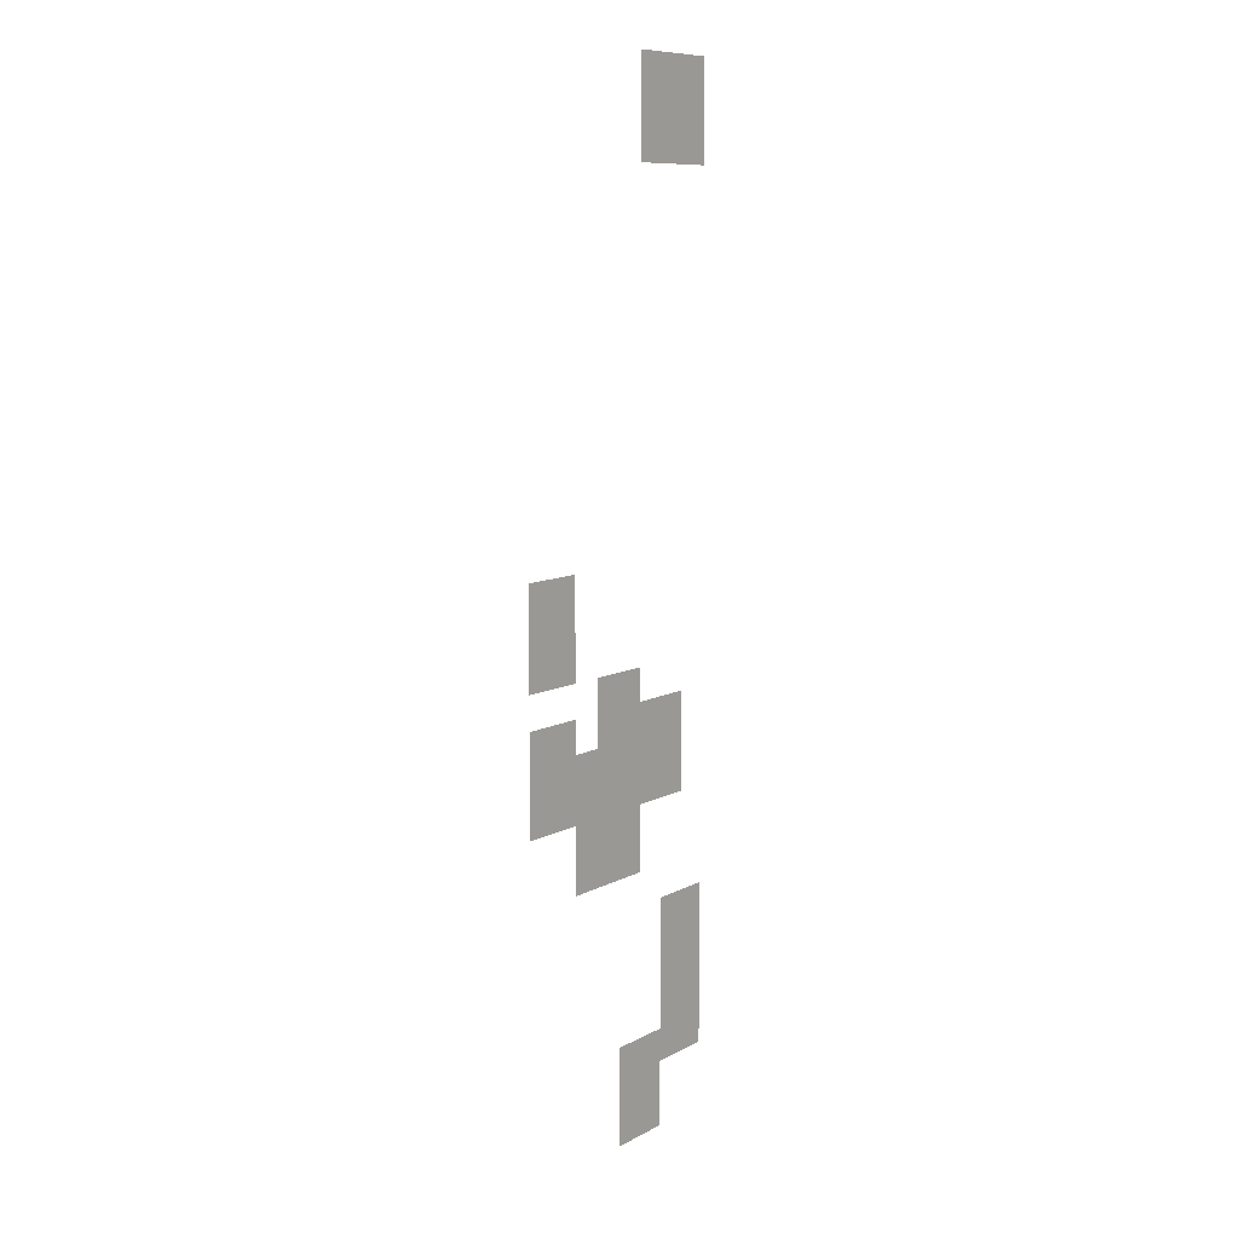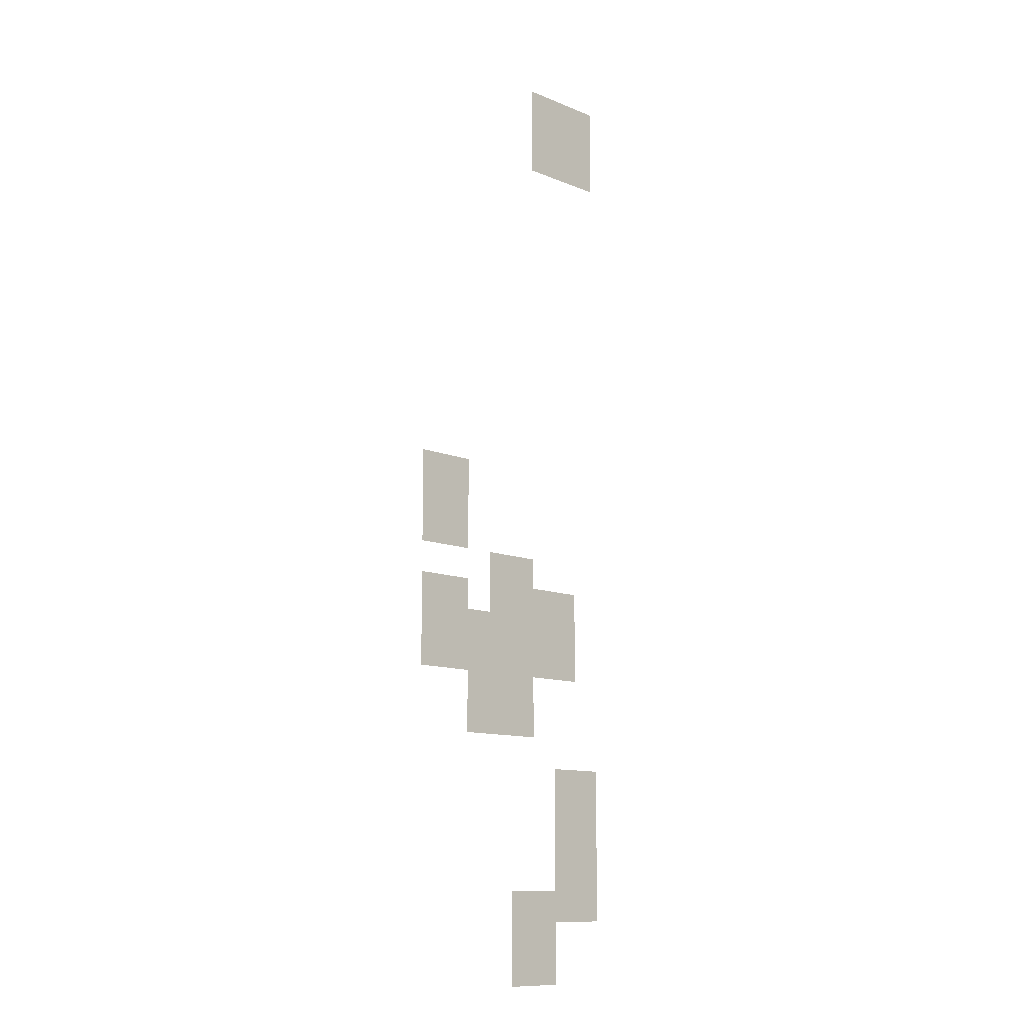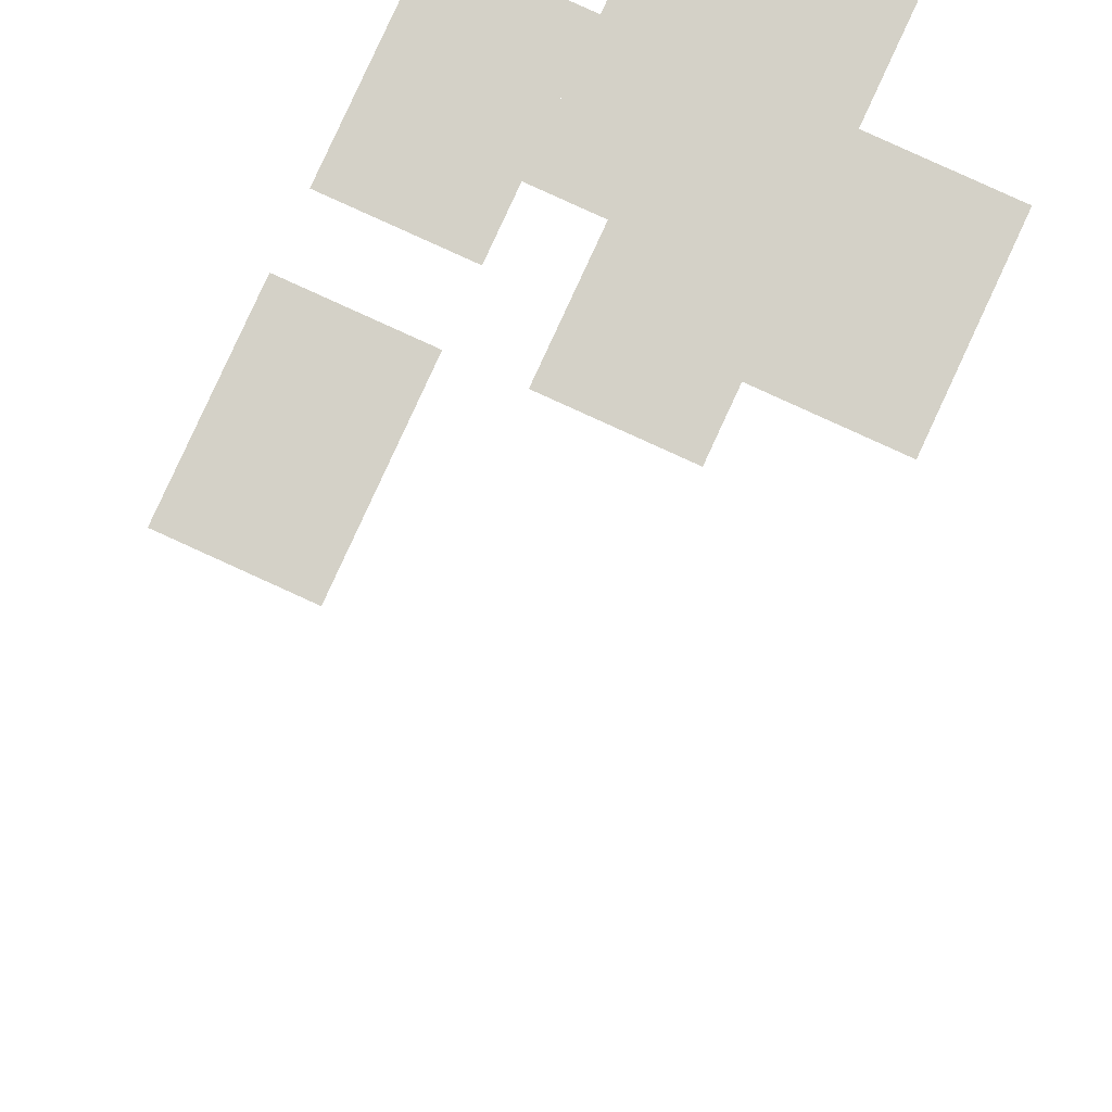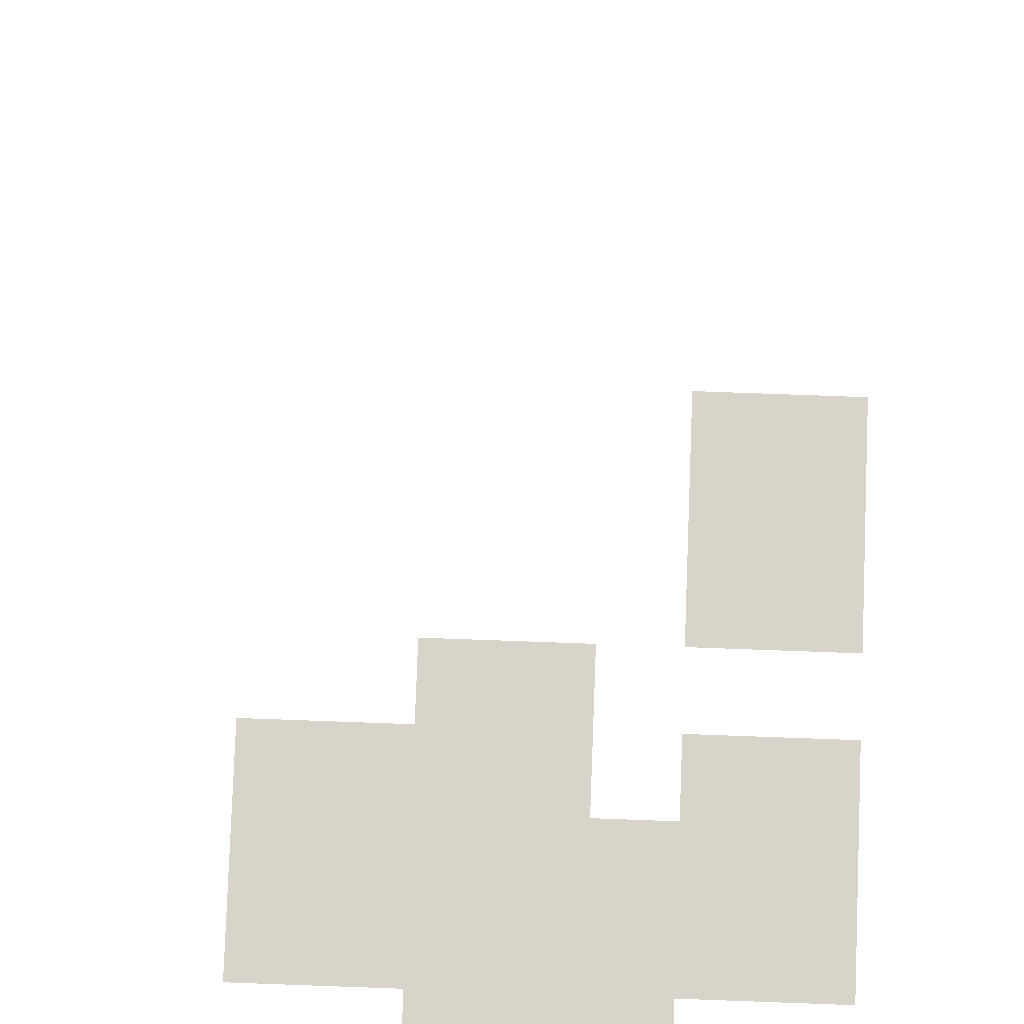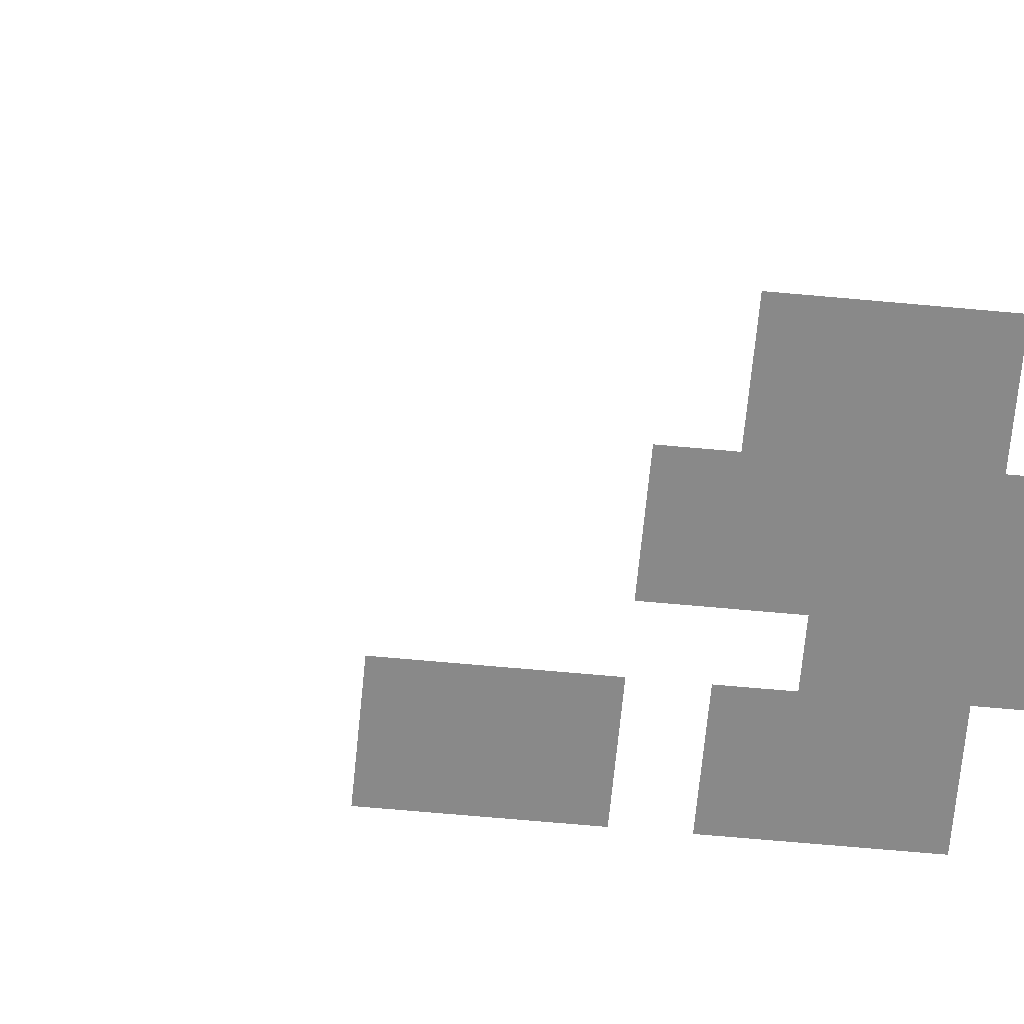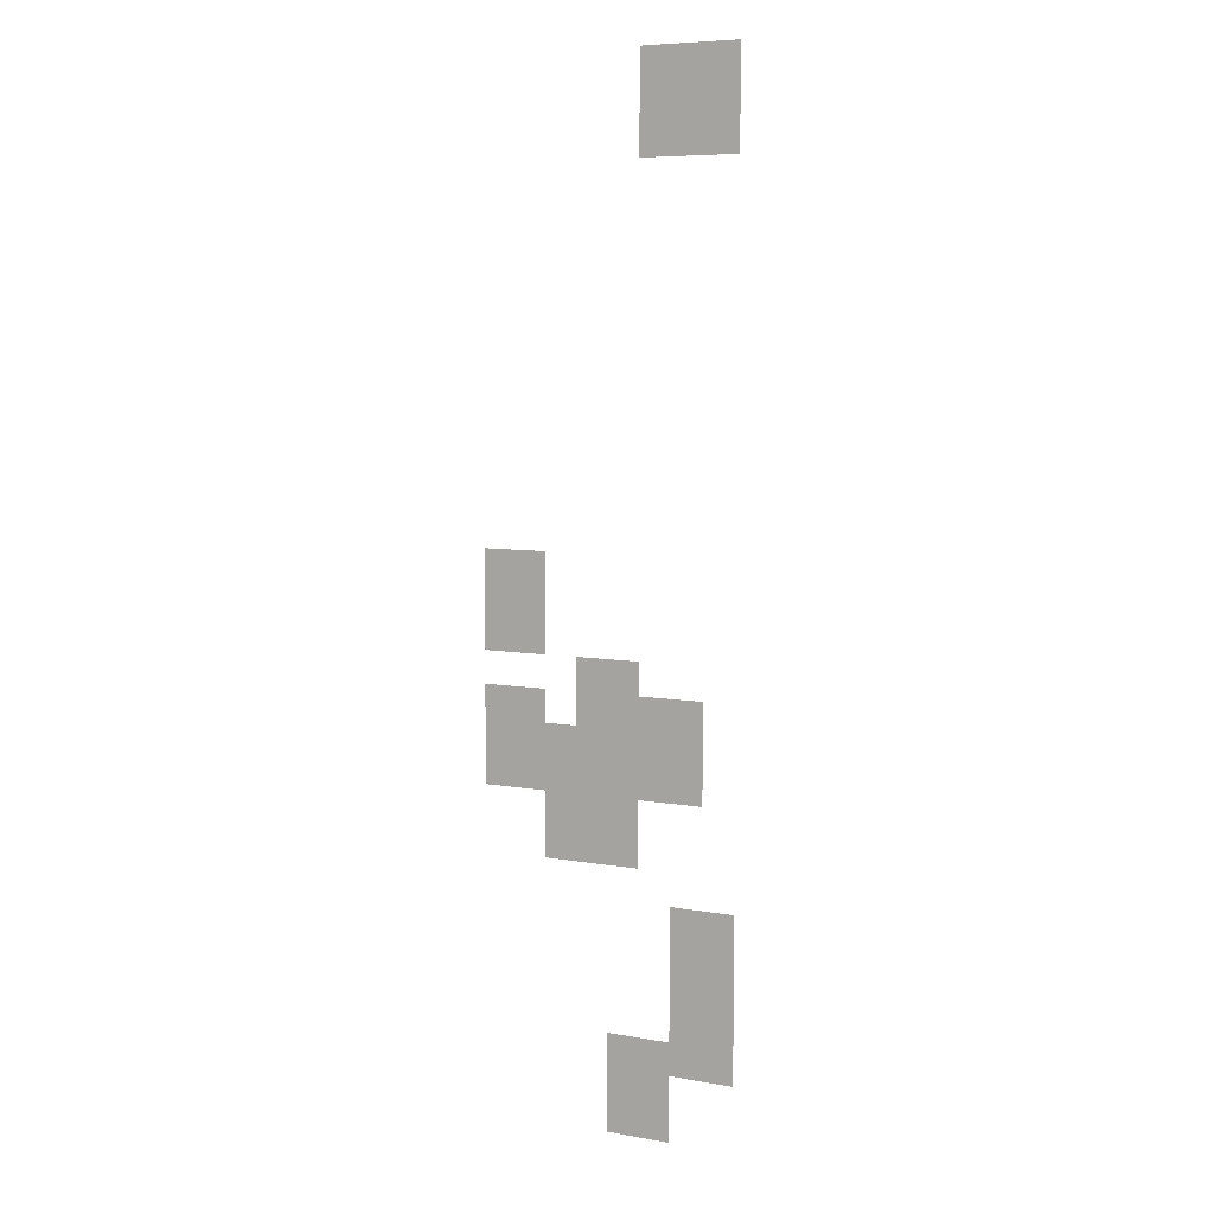
<metadata>
{"format":"obj","ext":"obj","renderer":"f3d","projection":"perspective","resolution":1024,"background":"white","views":[{"elev":9.6,"azim":-53.2,"up":"+Z"},{"elev":-11.7,"azim":-44.2,"up":"+Z"},{"elev":79.8,"azim":24.6,"up":"+Y"},{"elev":75.1,"azim":-177.9,"up":"+Y"},{"elev":-63.0,"azim":84.6,"up":"+Y"},{"elev":7.3,"azim":26.7,"up":"+Z"}]}
</metadata>
<code>
g Grass_0_Cluster294
v -119.6 0 403.9
v -120.8 0 403.9
v -119.6 0 405.1
v -120.8 0 405.1
v -122 0 398.3
v -122.7 0 398.3
v -122 0 399.5
v -122.7 0 399.5
v -120.8 0 396.8
v -121.6 0 396.8
v -120.8 0 398.3
v -121.6 0 398.3
v -122 0 396.8
v -122.7 0 396.8
v -122 0 397.9
v -122.7 0 397.9
v -120 0 396.8
v -120.8 0 396.8
v -120 0 397.9
v -120.8 0 397.9
v -120.8 0 396
v -122 0 396
v -120.8 0 397.5
v -122 0 397.5
v -119.6 0 394.4
v -120.4 0 394.4
v -119.6 0 395.6
v -120.4 0 395.6
v -119.6 0 393.6
v -120.4 0 393.6
v -119.6 0 395.2
v -120.4 0 395.2
v -120.4 0 392.8
v -121.2 0 392.8
v -120.4 0 394
v -121.2 0 394
g Grass_0_Cluster294_0
f 2 3 1
f 2 4 3
f 6 7 5
f 6 8 7
f 10 11 9
f 10 12 11
f 14 15 13
f 14 16 15
f 18 19 17
f 18 20 19
f 22 23 21
f 22 24 23
f 26 27 25
f 26 28 27
f 30 31 29
f 30 32 31
f 34 35 33
f 34 36 35

</code>
